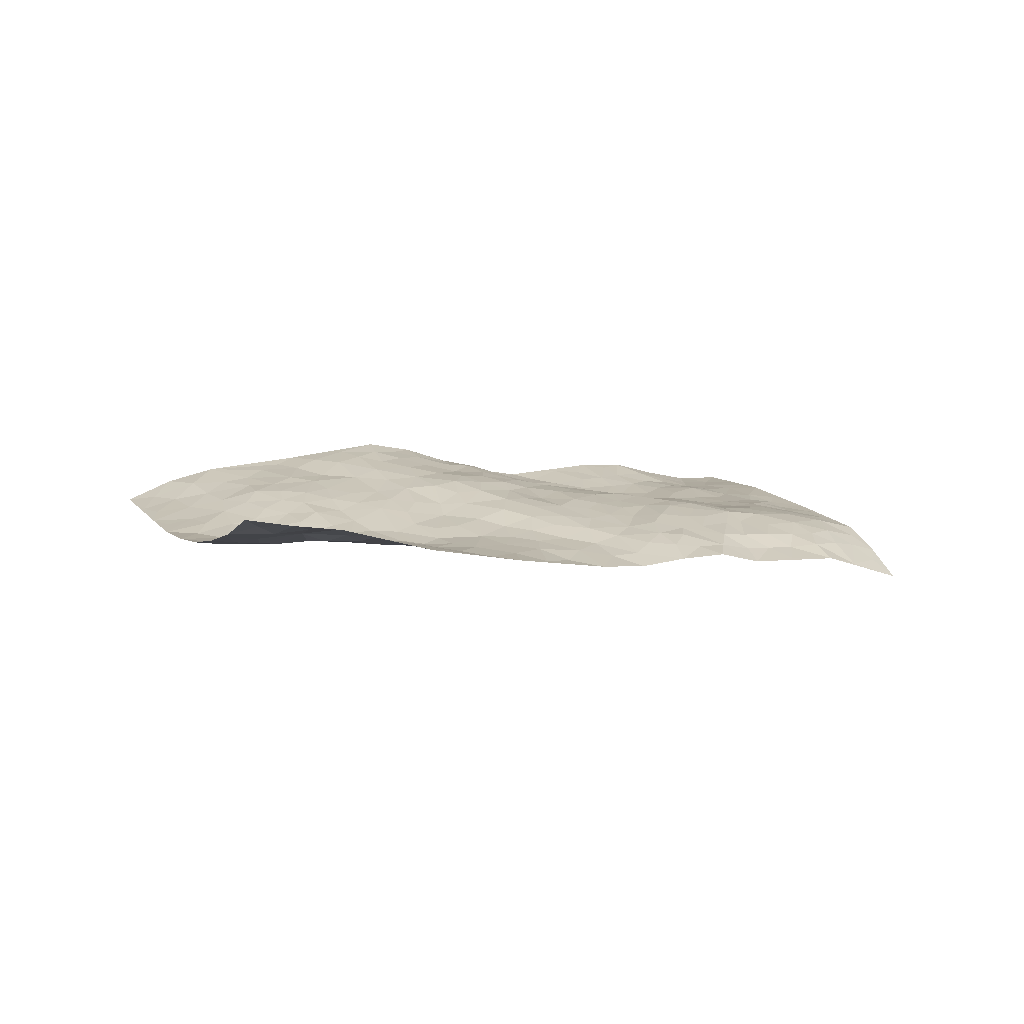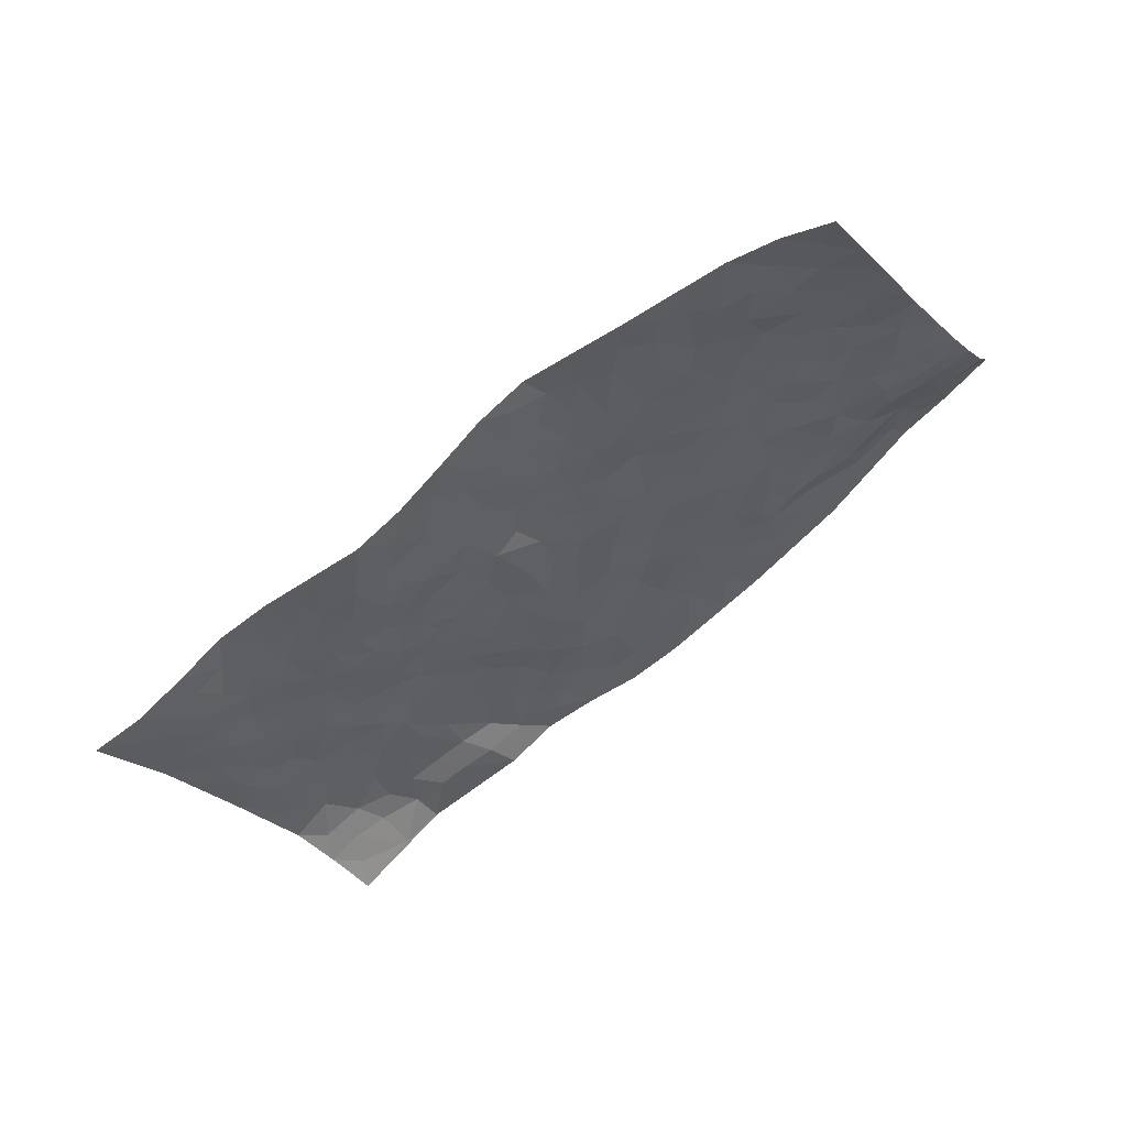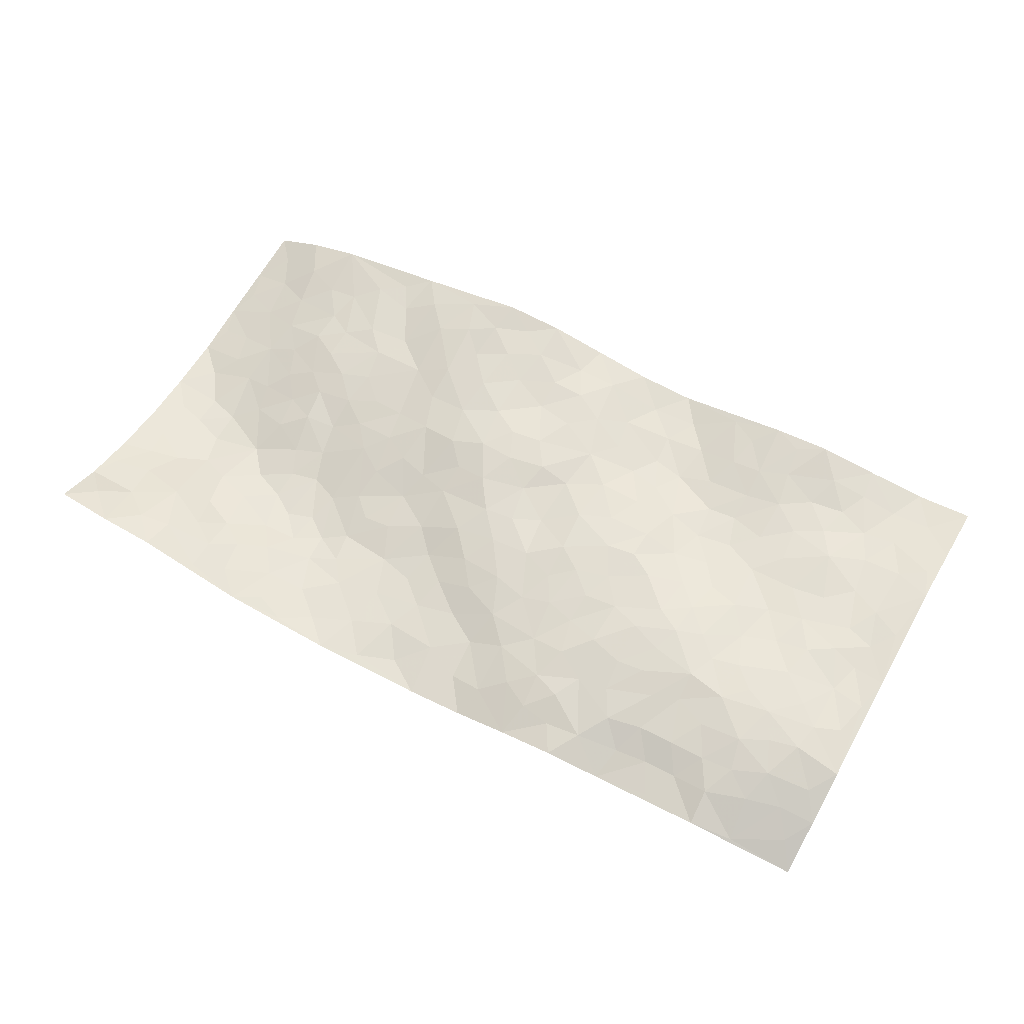
<metadata>
{"format":"obj","ext":"obj","renderer":"f3d","projection":"perspective","resolution":1024,"background":"white","views":[{"elev":3.4,"azim":-56.6,"up":"+Z"},{"elev":63.1,"azim":154.2,"up":"+Y"},{"elev":-37.5,"azim":0.5,"up":"+Y"}]}
</metadata>
<code>
v -0.605 0.5057 0.06672
v -0.1184 1.36 0.06876
v 1.113 -0.4214 -0.152
v 1.584 0.4016 0.09456
v -0.2604 0.7492 -0.0201
v -0.3675 0.9338 -0.00973
v -0.3314 0.7492 -0.01797
v 0.2511 0.02528 -0.08392
v -0.4897 0.7166 0.002072
v -0.3981 0.7641 -0.01483
v -0.3939 0.3802 0.03562
v -0.5489 0.6091 0.02519
v -0.2344 0.6198 -0.01147
v -0.5004 0.4425 0.04874
v -0.3504 0.6805 -0.01165
v -0.1843 0.2587 -0.02211
v -0.5009 0.6523 0.01189
v 0.0695 0.3058 -0.03242
v -0.278 0.6777 -0.01779
v -0.4493 0.5465 0.02229
v -0.5279 0.5304 0.04545
v -0.4167 0.4654 0.03417
v -0.2795 0.458 0.01283
v -0.3484 0.4387 0.03063
v -0.4179 0.6271 0.005676
v -0.42 0.6991 -0.006217
v -0.3397 0.5503 0.01724
v -0.2596 0.5386 -0.006944
v -0.2725 0.8658 -0.01079
v -0.4292 0.825 -0.01078
v 0.07361 1.229 0.1507
v -0.1166 0.4726 -0.02138
v 0.547 0.02313 -0.0128
v -0.2431 1.148 0.02312
v 0.1113 0.5338 0.01689
v -0.08038 1.047 0.07472
v -0.05766 1.122 0.09073
v -0.05195 0.6826 0.01633
v 0.004376 0.8272 0.07048
v 0.2845 1.103 0.1809
v -0.2549 1.083 0.01608
v -0.06648 0.8233 0.04458
v 0.2547 0.8452 0.1308
v -0.06465 0.5096 -0.02177
v -0.04766 0.4378 -0.027
v -0.1081 0.4004 -0.01218
v 0.1504 0.7761 0.09211
v 0.1859 0.6704 0.07654
v 0.6122 0.3365 0.06809
v 0.06041 0.3723 -0.02545
v 0.3442 0.6329 0.1089
v 0.2108 0.7331 0.09505
v 0.008299 0.216 -0.04885
v 0.02862 0.9288 0.09924
v -0.006041 0.3795 -0.0314
v -0.2181 0.9797 0.02121
v 0.3754 0.33 0.03005
v 0.4549 0.2757 0.03049
v 0.7187 0.2539 0.0598
v 0.4182 0.5265 0.09494
v 0.3596 0.566 0.09008
v 0.6213 0.5067 0.09623
v -0.1404 0.6276 -0.0154
v -0.1346 0.8784 0.03151
v -0.1907 1.185 0.04317
v -0.1804 0.4035 -0.003102
v -0.07118 0.208 -0.03928
v -0.2233 0.8121 -0.009237
v -0.2109 0.4689 -0.006932
v -0.2823 0.3345 0.007044
v 0.0318 0.1393 -0.05745
v -0.2486 0.3956 0.007819
v -0.2071 0.3313 -0.008448
v -0.1148 0.2608 -0.02757
v -0.09896 0.3283 -0.02195
v -0.201 1.048 0.02972
v -0.1744 1.25 0.04857
v -0.1536 0.8181 0.01288
v 0.7123 0.868 0.1654
v -0.1331 0.9922 0.04897
v -0.09359 0.5655 -0.01589
v 0.01672 0.6639 0.02594
v 0.5177 0.4959 0.09242
v 0.427 0.4474 0.07303
v 0.444 0.3687 0.05516
v 0.1997 0.1901 -0.04132
v 0.06012 0.865 0.09453
v -0.2803 0.9553 -0.001848
v -0.06791 0.9679 0.07145
v -0.003324 0.4947 -0.01904
v -0.1774 0.5582 -0.01371
v 0.1282 0.8464 0.1033
v 0.3212 0.5118 0.06367
v 0.2227 0.5178 0.03524
v -0.01595 0.8879 0.07638
v 0.2948 0.1266 -0.04847
v 0.1218 0.6543 0.0549
v 0.08449 0.4348 -0.0155
v 0.2714 0.5618 0.06315
v 0.2687 0.4311 0.02608
v -0.3047 1.042 0.0002962
v -0.07661 0.8963 0.05701
v -0.186 0.9171 0.01975
v -0.01891 0.2906 -0.03674
v 0.04108 0.728 0.04964
v -0.1549 0.7041 -0.007993
v 0.2871 0.3588 0.007491
v 0.2356 0.3059 -0.01561
v 0.07871 0.7906 0.07881
v 0.6824 0.5833 0.1148
v 0.3471 0.2056 -0.02234
v 0.3127 0.2872 -0.002612
v 0.3861 0.2601 0.009353
v 0.04491 0.5413 -9.85e-05
v 0.1629 0.2731 -0.03037
v -0.09493 0.7566 0.02598
v -0.05775 0.6191 -0.001315
v 0.003587 0.5963 0.002893
v 0.2214 0.6112 0.06883
v 0.1858 0.4436 0.01197
v 0.1544 0.5882 0.04522
v 0.1785 0.3623 -0.01362
v 0.3582 0.4085 0.04826
v -0.02446 0.7621 0.04838
v 0.2613 0.2341 -0.02552
v 0.1042 0.2038 -0.04654
v 0.02201 0.437 -0.02689
v -0.3529 0.8536 -0.01469
v -0.3084 0.8087 -0.01649
v 0.524 0.3288 0.05344
v 0.5409 0.1174 0.001336
v 0.5599 0.4148 0.06978
v 0.4903 0.4186 0.07277
v 0.5756 0.2684 0.04417
v 1.177 0.05751 0.0368
v 0.6419 0.2763 0.05725
v 0.6268 0.1522 0.02476
v 0.6516 0.4192 0.08676
v 0.82 0.8138 0.1346
v 0.2769 0.6825 0.1032
v 1.031 0.5652 0.1038
v 1.143 0.6316 0.1433
v 0.4199 0.7781 0.1552
v 0.5981 0.7765 0.1586
v 0.1303 0.4739 0.006826
v 0.1092 0.723 0.06836
v 0.209 0.104 -0.06764
v 0.1193 0.1164 -0.06377
v 0.3603 -0.03284 -0.08753
v 0.6603 0.7394 0.1533
v 0.5575 0.6147 0.1284
v 0.7081 -0.02255 -0.001334
v 0.6799 0.09365 0.02997
v 1.014 0.1786 0.04864
v 0.9642 0.2285 0.05105
v 0.7097 -0.08974 -0.02186
v 0.8119 -0.04464 0.003236
v 0.7782 0.1189 0.04855
v 0.5646 0.5454 0.1135
v 0.4854 0.5728 0.116
v 0.4562 0.7025 0.1391
v 0.4922 0.642 0.1315
v 0.5623 0.7155 0.1401
v 0.4195 0.6146 0.1195
v 0.6264 0.6622 0.137
v 0.9291 0.7567 0.1183
v 0.6625 0.8131 0.162
v 0.402 0.8604 0.1709
v 0.4797 0.855 0.179
v 0.3307 0.8287 0.1505
v 0.494 0.9752 0.2171
v 0.3685 0.7137 0.1307
v 0.2924 0.7627 0.124
v 0.5091 0.7851 0.159
v 0.604 0.9202 0.1991
v 0.7859 0.5492 0.09003
v 0.711 0.4993 0.1002
v 0.8129 0.3643 0.07987
v 0.72 0.3328 0.07614
v 0.7925 0.4555 0.08909
v 0.9686 0.4506 0.06481
v 0.879 0.4292 0.07131
v 0.8401 0.5065 0.07886
v 0.7414 0.7754 0.1489
v 0.7008 0.6779 0.135
v 0.7752 0.6795 0.12
v 0.8746 0.646 0.09659
v 0.9 0.5436 0.07306
v 0.7289 0.4097 0.08605
v -0.106 1.197 0.07396
v 0.03325 1.048 0.1109
v -0.1406 1.111 0.05679
v -0.02629 1.294 0.1186
v -0.1031 1.279 0.07837
v -0.02626 1.203 0.1153
v 0.0226 1.133 0.1185
v 0.1519 1.104 0.1494
v 0.08321 1.097 0.1296
v -0.006184 0.9902 0.09831
v 0.1353 0.9829 0.1314
v 0.06676 0.9864 0.1152
v 0.2195 1.032 0.1542
v 0.3102 0.9495 0.1695
v 0.2186 1.1 0.163
v 0.22 0.9364 0.1355
v 0.294 1.025 0.176
v 0.3953 1.006 0.1973
v 0.1522 0.9127 0.1222
v 0.3825 0.9323 0.1841
v 0.45 0.9253 0.1971
v 0.7505 0.6107 0.11
v 0.8454 0.5841 0.08543
v 0.8473 0.7276 0.1108
v 0.9721 0.5241 0.0804
v 0.9555 0.6108 0.09231
v 1.041 0.6736 0.1275
v 0.9394 0.6835 0.1037
v 1.077 0.6139 0.1238
v 0.8119 0.2494 0.07008
v 0.7802 0.3066 0.07748
v 0.9547 0.2988 0.05171
v 0.9374 0.3769 0.0565
v 0.8779 0.3216 0.05913
v 0.6445 0.005828 -0.003665
v 0.8252 0.06394 0.03833
v 0.8948 0.238 0.05675
v 0.732 0.1752 0.04891
v 0.563 0.8495 0.1796
v 0.5301 0.9142 0.1951
v 0.5889 -0.02705 -0.01772
v 0.7933 -0.2565 -0.08528
v 0.5784 0.2008 0.02995
v 0.6642 0.2099 0.04502
v 0.8753 -0.05674 0.005441
v 1.364 0.5192 0.1151
v 1.226 -0.2411 -0.02553
v 1.06 0.4751 0.08457
v 1.107 0.08472 0.03317
v 1.027 0.4216 0.06644
v 1.343 -0.02864 0.02525
v 0.9717 -0.061 0.02061
v 0.9135 0.1661 0.05596
v 1.076 -0.09861 0.01753
v 0.9345 0.09567 0.04573
v 0.681 -0.2057 -0.08973
v 0.4437 0.1881 -7.541e-06
v 0.7288 -0.1536 -0.05977
v 0.5135 0.222 0.02167
v 0.7357 0.03803 0.02202
v 1.14 -0.1825 -0.003061
v 1.027 0.09899 0.03482
v 0.7953 -0.185 -0.06031
v 0.84 0.1576 0.05889
v 0.9542 0.03607 0.03365
v 0.6051 0.07271 0.01167
v 0.7927 0.01242 0.0212
v 0.5151 -0.04407 -0.03983
v 0.5712 -0.1568 -0.06511
v 0.4649 -0.09598 -0.07206
v 0.4768 0.01796 -0.03386
v 0.3888 0.1331 -0.03571
v 0.4634 0.1095 -0.01844
v 0.8538 -0.1536 -0.02699
v 1.128 -0.0001595 0.03095
v 1.007 -0.1608 -0.002438
v 0.8585 -0.2225 -0.06127
v 1.015 0.01768 0.03335
v 1.036 -0.04529 0.02535
v 1.179 -0.1351 0.0056
v 1.169 0.1416 0.04193
v 0.923 -0.1937 -0.03033
v 0.9876 -0.2256 -0.02993
v 1.158 -0.07811 0.01746
v 1.24 -0.1404 0.0004996
v 1.232 -0.03684 0.01618
v 0.9038 -0.003045 0.02911
v 1.018 -0.2855 -0.0569
v 0.5686 -0.08862 -0.04662
v 0.6404 -0.1222 -0.04487
v 0.349 0.05489 -0.0634
v 0.4083 0.01383 -0.05813
v 1.462 0.1852 0.07127
v 0.9268 -0.2669 -0.05543
v 0.9231 -0.1186 -0.004674
v 1.292 -0.08456 0.01196
v 1.285 0.01444 0.02381
v 1.075 -0.1643 -0.0006278
v 0.7847 -0.1135 -0.02619
v 0.8937 -0.3281 -0.09022
v 0.8725 0.1042 0.05126
v 1.106 -0.363 -0.1076
v 1.169 -0.3341 -0.08376
v 1.07 -0.2371 -0.02605
v 1.097 -0.3027 -0.06624
v 0.9824 -0.3589 -0.1104
v 1.161 -0.2714 -0.04411
v 1.094 0.1696 0.04005
v 1.153 0.2239 0.05194
v 1.06 0.278 0.05376
v 1.3 0.2102 0.05668
v 1.166 0.3723 0.07709
v 1.384 0.08883 0.04765
v 1.225 0.1953 0.05139
v 1.28 0.1127 0.04279
v 1.243 0.2985 0.07635
v 1.241 0.0605 0.03748
v 1.324 0.06548 0.03573
v 1.343 0.1501 0.05414
v 1.136 0.2997 0.06576
v 1.085 0.3638 0.06562
v 1.012 0.3485 0.05449
v 1.402 0.3364 0.07602
v 1.285 0.42 0.08964
v 1.329 0.2906 0.06967
v 1.405 0.2499 0.06947
v 1.333 0.3648 0.077
v 1.521 0.2945 0.08285
v 1.236 0.3688 0.08187
v 1.471 0.2508 0.07652
v 1.34 0.458 0.09924
v 1.474 0.4626 0.09406
v 1.252 0.5719 0.1425
v 1.408 0.4167 0.08522
v 1.486 0.3759 0.08359
v 1.269 0.4958 0.116
v 1.159 0.5178 0.1135
v 1.092 0.5326 0.1074
v 1.184 0.5777 0.1348
v 1.134 0.4451 0.08934
v 1.212 0.4468 0.09426
f 29 6 128
f 12 21 20
f 26 10 9
f 55 45 46
f 27 19 15
f 26 9 17
f 101 6 88
f 12 1 21
f 7 15 19
f 125 86 96
f 84 123 85
f 129 29 128
f 25 27 15
f 12 20 17
f 73 75 66
f 22 14 11
f 26 17 25
f 9 12 17
f 25 15 26
f 5 129 7
f 52 146 48
f 55 18 50
f 7 19 5
f 20 27 25
f 124 82 105
f 41 76 34
f 20 14 22
f 14 20 21
f 14 21 1
f 24 22 11
f 24 27 22
f 72 66 69
f 69 32 91
f 70 24 11
f 24 23 27
f 17 20 25
f 27 20 22
f 10 15 7
f 10 26 15
f 23 28 27
f 27 13 19
f 28 23 69
f 13 27 28
f 119 121 94
f 10 7 129
f 6 30 128
f 9 10 30
f 36 192 80
f 80 102 89
f 118 81 44
f 64 103 78
f 115 126 86
f 45 32 46
f 91 63 13
f 129 68 29
f 95 87 54
f 95 54 199
f 202 40 204
f 82 97 105
f 29 88 6
f 18 55 104
f 148 126 71
f 38 82 124
f 50 18 122
f 117 82 38
f 5 19 106
f 82 117 118
f 80 64 102
f 127 45 55
f 194 77 190
f 98 35 114
f 39 124 105
f 127 50 98
f 106 19 13
f 66 75 46
f 39 95 42
f 63 117 38
f 95 89 102
f 101 56 76
f 51 140 99
f 18 53 126
f 62 83 132
f 45 127 90
f 112 113 57
f 103 29 68
f 130 85 58
f 109 39 105
f 35 94 121
f 113 246 58
f 151 165 163
f 120 100 94
f 114 127 98
f 192 190 65
f 95 39 87
f 36 191 37
f 67 104 74
f 56 101 88
f 13 63 106
f 192 34 76
f 268 241 243
f 108 115 125
f 93 84 60
f 133 84 85
f 156 288 157
f 101 76 41
f 80 103 64
f 105 97 146
f 99 61 51
f 92 109 47
f 125 96 111
f 158 227 153
f 75 104 55
f 69 66 32
f 81 91 32
f 106 78 68
f 42 64 78
f 77 34 65
f 24 70 72
f 75 73 16
f 16 71 67
f 2 34 77
f 13 28 91
f 103 56 88
f 56 80 76
f 72 69 23
f 11 16 70
f 16 73 70
f 16 67 74
f 115 18 126
f 24 72 23
f 73 72 70
f 16 74 75
f 72 73 66
f 32 45 44
f 84 83 60
f 66 46 32
f 78 106 116
f 117 63 81
f 67 53 104
f 103 68 78
f 69 91 28
f 36 80 89
f 106 38 116
f 106 68 5
f 81 118 117
f 62 132 138
f 32 44 81
f 53 67 71
f 57 58 85
f 123 100 107
f 93 60 61
f 33 230 224
f 8 96 147
f 132 133 130
f 140 48 119
f 93 100 123
f 122 98 50
f 164 60 160
f 53 71 126
f 125 112 108
f 193 194 195
f 75 55 46
f 63 91 81
f 56 103 80
f 196 198 31
f 18 104 53
f 121 48 97
f 38 106 63
f 118 97 82
f 97 35 121
f 51 172 140
f 130 134 49
f 87 39 109
f 288 252 263
f 97 114 35
f 47 43 92
f 57 113 58
f 248 130 58
f 34 101 41
f 114 90 127
f 116 124 42
f 145 94 35
f 118 114 97
f 167 79 175
f 98 145 35
f 85 123 57
f 43 47 52
f 199 36 89
f 42 78 116
f 159 83 62
f 88 29 103
f 74 104 75
f 118 44 90
f 173 140 172
f 42 95 102
f 190 192 37
f 65 190 77
f 89 95 199
f 125 111 112
f 92 87 109
f 18 115 122
f 177 180 176
f 112 57 107
f 109 105 146
f 93 94 100
f 285 286 275
f 96 86 147
f 137 232 131
f 57 123 107
f 87 92 208
f 49 134 136
f 132 130 49
f 161 164 162
f 50 127 55
f 122 108 107
f 122 107 100
f 48 140 52
f 118 90 114
f 99 119 94
f 123 84 93
f 36 37 192
f 48 121 119
f 120 122 100
f 39 42 124
f 38 124 116
f 248 58 246
f 44 45 90
f 98 122 120
f 146 52 47
f 94 93 99
f 168 209 170
f 212 183 188
f 202 197 200
f 42 102 64
f 107 108 112
f 99 93 61
f 8 280 96
f 112 111 113
f 125 115 86
f 115 108 122
f 128 30 10
f 5 68 129
f 10 129 128
f 132 49 138
f 83 84 133
f 130 133 85
f 83 133 132
f 248 134 130
f 156 152 224
f 151 110 165
f 212 186 211
f 153 224 249
f 254 251 244
f 246 261 262
f 225 158 249
f 49 136 179
f 185 184 150
f 214 188 181
f 181 188 182
f 161 163 174
f 143 170 172
f 110 211 185
f 184 79 167
f 174 228 169
f 62 110 159
f 163 150 144
f 210 169 229
f 170 143 168
f 176 211 110
f 98 120 145
f 94 145 120
f 48 146 97
f 109 146 47
f 148 86 126
f 147 86 148
f 71 8 148
f 8 147 148
f 244 276 254
f 232 136 134
f 174 143 161
f 60 83 160
f 163 162 151
f 159 160 83
f 261 281 262
f 259 281 149
f 219 220 59
f 246 113 111
f 33 255 131
f 157 256 152
f 137 255 153
f 230 278 279
f 262 260 33
f 154 155 242
f 131 255 137
f 248 131 232
f 281 280 149
f 259 258 278
f 220 179 59
f 159 151 160
f 162 160 151
f 164 61 60
f 228 174 144
f 144 174 163
f 159 110 151
f 161 172 164
f 186 184 185
f 161 162 163
f 61 164 51
f 160 162 164
f 187 217 213
f 150 163 165
f 205 202 200
f 79 184 139
f 170 43 173
f 174 169 143
f 161 143 172
f 167 144 150
f 176 180 183
f 172 170 173
f 223 226 221
f 185 150 165
f 99 140 119
f 207 206 203
f 172 51 164
f 43 52 173
f 173 52 140
f 167 175 228
f 228 229 169
f 210 168 169
f 177 110 62
f 189 138 179
f 62 138 177
f 136 232 233
f 181 182 222
f 150 184 167
f 178 180 189
f 49 179 138
f 177 138 189
f 180 178 182
f 178 179 220
f 307 308 304
f 222 223 221
f 215 187 188
f 176 183 212
f 187 213 186
f 214 215 188
f 185 211 186
f 237 181 239
f 182 188 183
f 110 185 165
f 216 215 141
f 211 176 212
f 182 183 180
f 176 110 177
f 213 184 186
f 178 189 179
f 177 189 180
f 195 190 37
f 197 198 200
f 195 194 190
f 34 192 65
f 80 192 76
f 37 196 195
f 194 2 77
f 193 2 194
f 196 37 191
f 31 193 195
f 198 196 191
f 31 195 196
f 199 201 191
f 197 204 31
f 198 191 201
f 31 198 197
f 201 199 54
f 36 199 191
f 54 208 201
f 208 43 205
f 208 54 87
f 198 201 200
f 206 205 203
f 43 170 203
f 210 207 209
f 40 202 206
f 31 204 40
f 197 202 204
f 208 205 200
f 43 203 205
f 205 206 202
f 203 209 207
f 171 40 207
f 40 206 207
f 208 200 201
f 43 208 92
f 170 209 203
f 168 143 169
f 207 210 171
f 168 210 209
f 188 187 212
f 212 187 186
f 166 139 213
f 184 213 139
f 237 214 181
f 215 214 141
f 216 141 218
f 213 217 166
f 142 166 216
f 217 216 166
f 187 215 217
f 216 217 215
f 237 141 214
f 142 216 218
f 223 222 182
f 179 136 59
f 223 220 219
f 267 238 251
f 237 327 141
f 223 182 178
f 158 290 253
f 220 223 178
f 59 233 227
f 233 59 136
f 248 246 131
f 153 249 158
f 251 254 267
f 223 219 226
f 111 261 246
f 297 251 238
f 276 256 157
f 167 228 144
f 229 228 175
f 175 171 229
f 229 171 210
f 260 257 33
f 265 271 272
f 266 289 283
f 269 243 250
f 249 224 152
f 266 283 271
f 227 233 137
f 253 227 158
f 325 313 320
f 135 264 275
f 310 329 239
f 270 298 297
f 249 256 225
f 275 273 269
f 311 222 221
f 155 154 299
f 234 276 157
f 310 311 299
f 222 239 181
f 221 226 155
f 266 263 252
f 242 290 244
f 264 273 275
f 273 264 243
f 242 244 154
f 276 290 225
f 288 234 157
f 240 282 302
f 275 286 306
f 225 290 158
f 234 263 284
f 241 254 276
f 233 232 137
f 137 153 227
f 264 135 238
f 244 251 154
f 260 259 257
f 227 253 219
f 33 224 255
f 154 297 299
f 240 302 307
f 297 154 251
f 264 268 243
f 253 226 219
f 271 284 263
f 277 294 293
f 290 242 253
f 241 234 284
f 59 227 219
f 242 155 226
f 252 245 231
f 157 152 156
f 257 230 33
f 152 256 249
f 278 230 257
f 262 33 131
f 224 153 255
f 259 278 257
f 134 248 232
f 230 279 224
f 96 261 111
f 261 96 280
f 280 281 261
f 246 262 131
f 252 247 245
f 268 267 241
f 283 277 272
f 288 247 252
f 275 274 285
f 295 291 294
f 267 268 264
f 263 234 288
f 309 310 299
f 290 276 244
f 283 272 271
f 267 254 241
f 265 243 241
f 236 240 285
f 297 238 270
f 303 305 298
f 241 276 234
f 221 155 299
f 272 277 293
f 250 243 287
f 286 285 240
f 284 271 265
f 271 263 266
f 295 3 291
f 225 256 276
f 241 284 265
f 289 266 231
f 3 292 291
f 321 235 323
f 293 294 296
f 279 278 258
f 245 279 258
f 279 156 224
f 260 281 259
f 280 8 149
f 262 281 260
f 231 266 252
f 267 264 238
f 306 304 270
f 283 289 295
f 243 269 273
f 236 269 250
f 294 292 296
f 274 236 285
f 269 274 275
f 250 287 293
f 245 289 231
f 236 274 269
f 156 279 247
f 242 226 253
f 247 279 245
f 243 265 287
f 288 156 247
f 265 272 293
f 296 292 236
f 293 287 265
f 295 294 277
f 277 283 295
f 236 250 296
f 289 3 295
f 292 294 291
f 293 296 250
f 300 304 308
f 325 320 235
f 329 330 326
f 270 304 303
f 270 303 298
f 309 305 301
f 135 306 270
f 299 297 298
f 298 309 299
f 238 135 270
f 300 314 305
f 303 300 305
f 304 306 307
f 300 303 304
f 282 319 315
f 322 325 235
f 275 306 135
f 307 306 286
f 240 307 286
f 308 307 302
f 302 282 308
f 308 282 315
f 305 309 298
f 310 309 301
f 310 301 329
f 310 239 311
f 222 311 239
f 299 311 221
f 319 312 315
f 312 323 316
f 301 305 318
f 305 314 316
f 300 308 315
f 316 314 312
f 312 314 315
f 315 314 300
f 323 312 324
f 316 313 318
f 282 4 317
f 330 313 325
f 4 321 324
f 235 320 323
f 282 317 319
f 312 319 317
f 326 325 322
f 316 320 313
f 316 318 305
f 142 218 327
f 327 218 141
f 316 323 320
f 324 312 317
f 4 324 317
f 321 323 324
f 318 313 330
f 328 326 322
f 326 327 329
f 329 327 237
f 326 328 327
f 322 142 328
f 327 328 142
f 329 237 239
f 301 318 330
f 326 330 325
f 330 329 301

</code>
